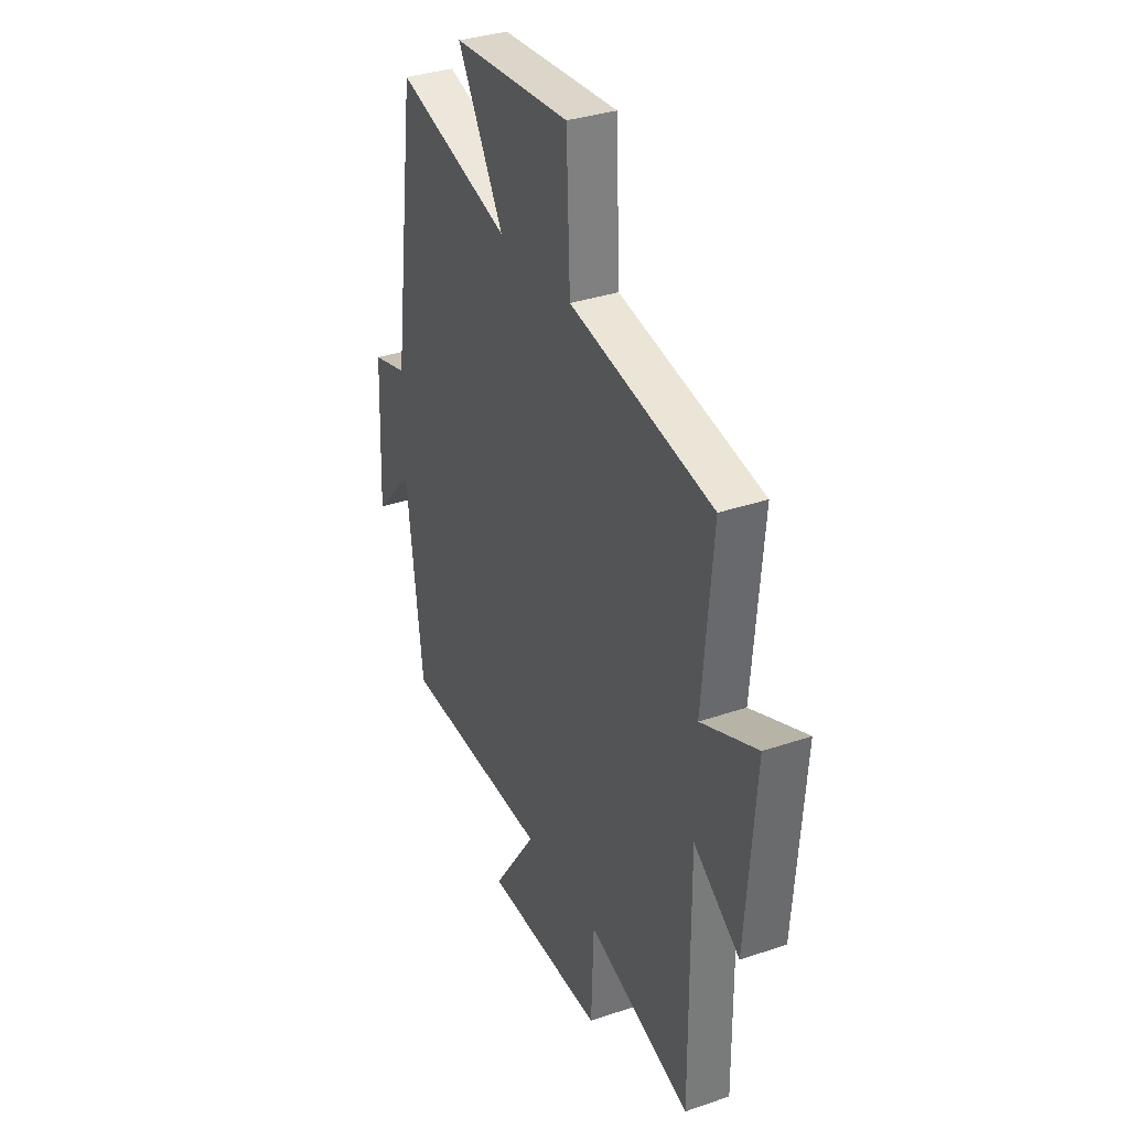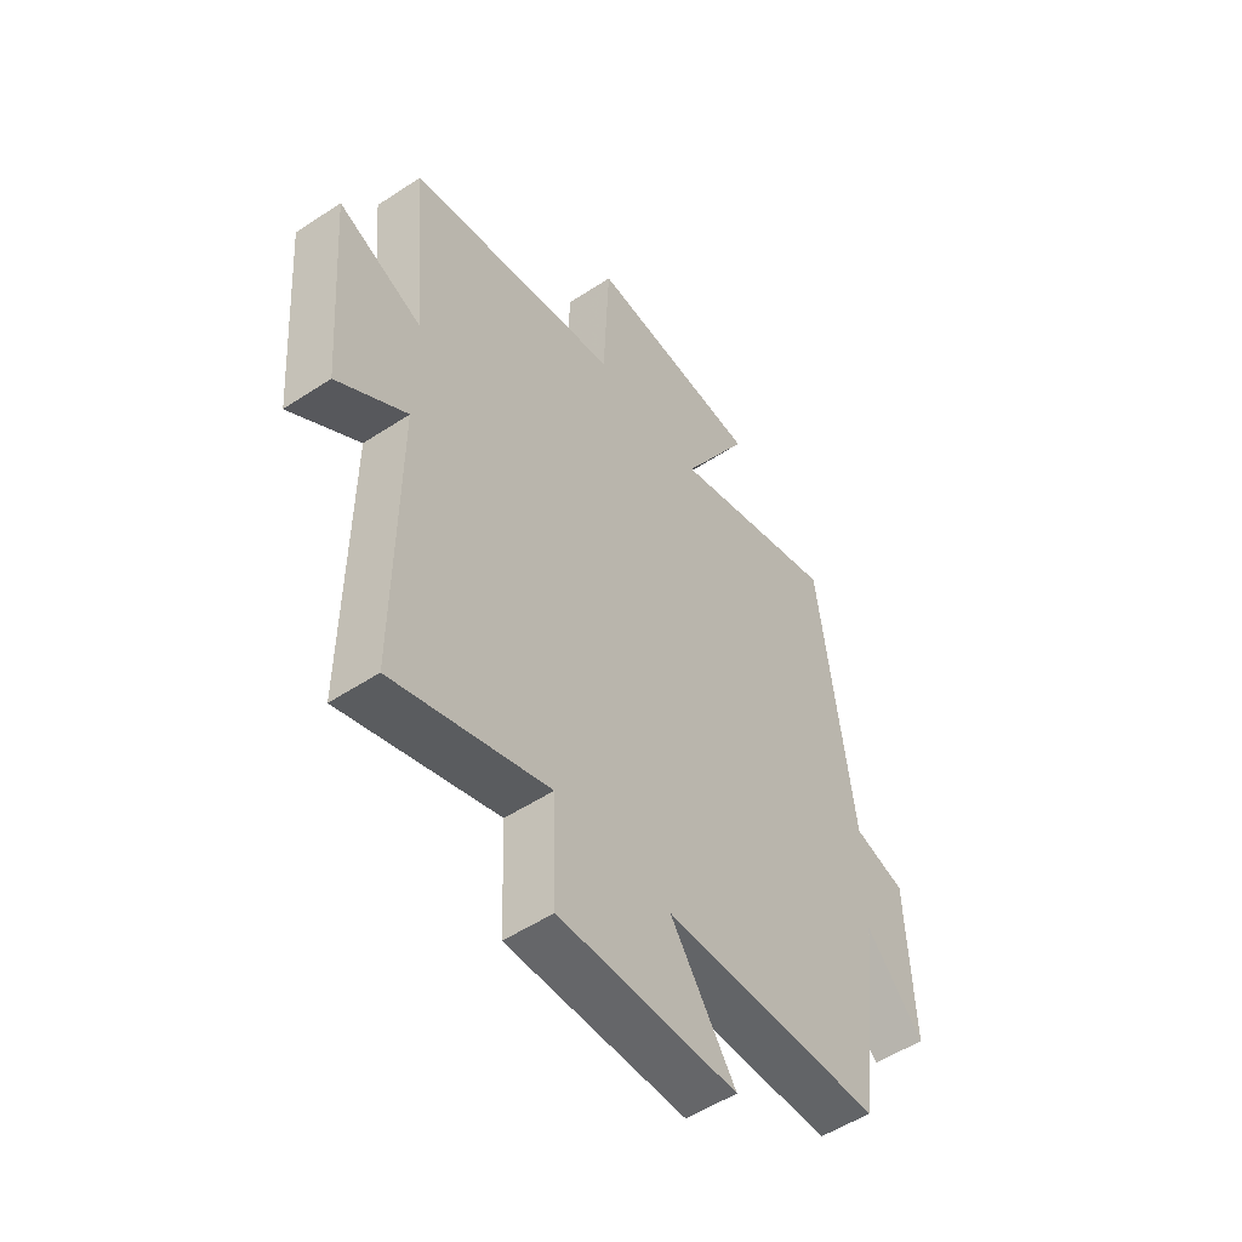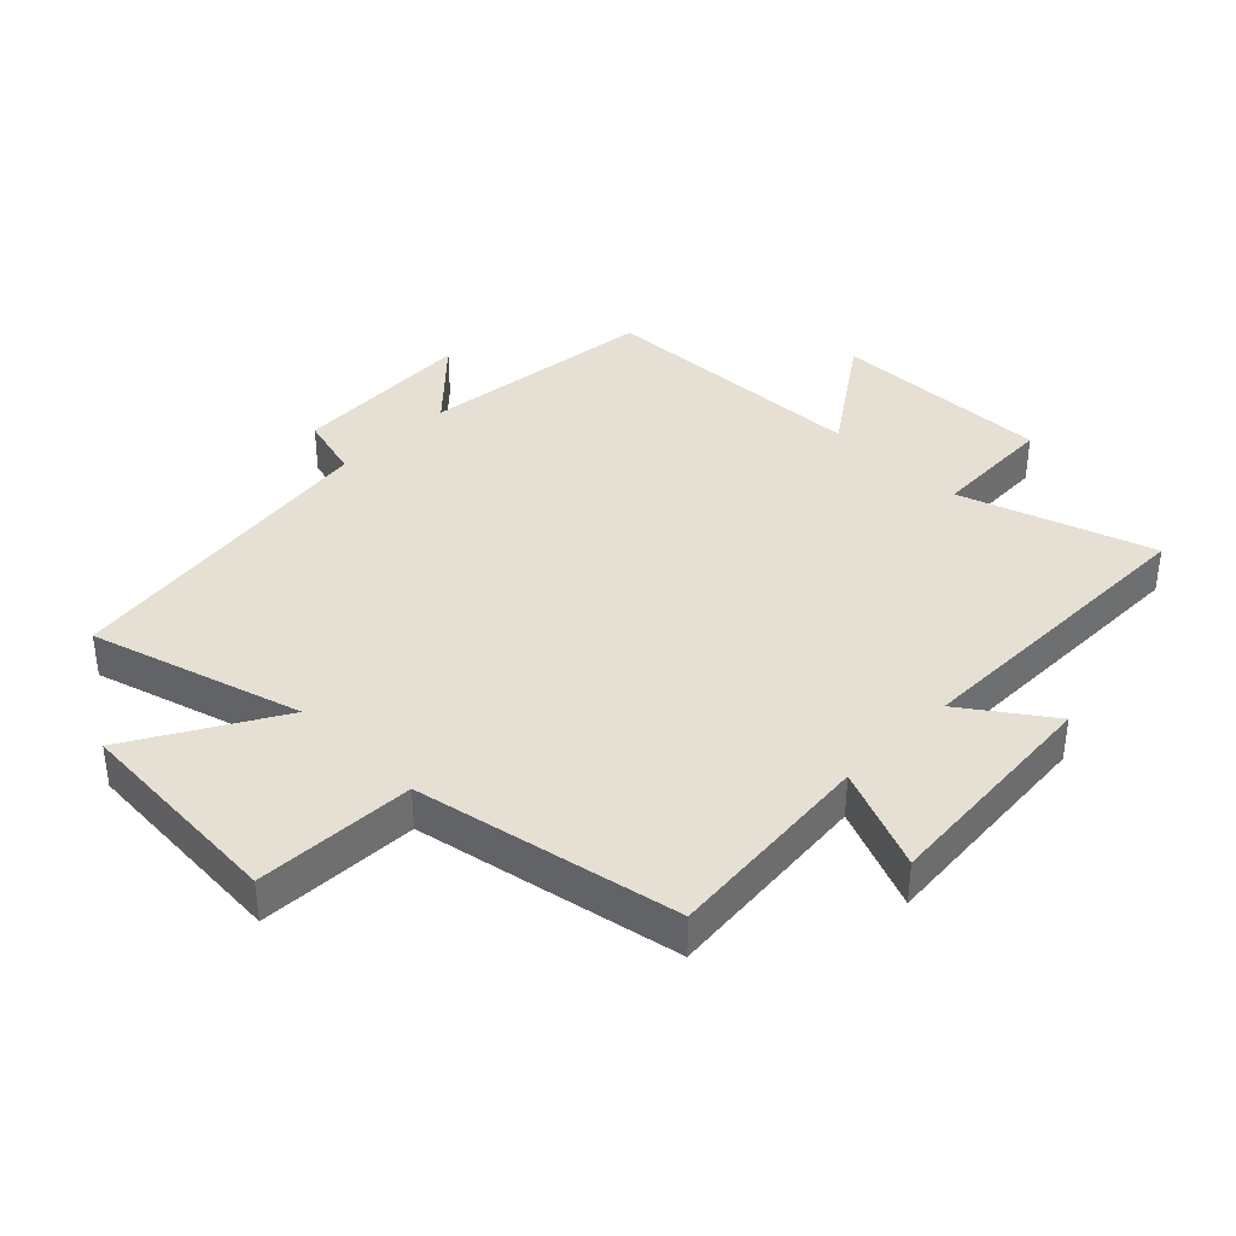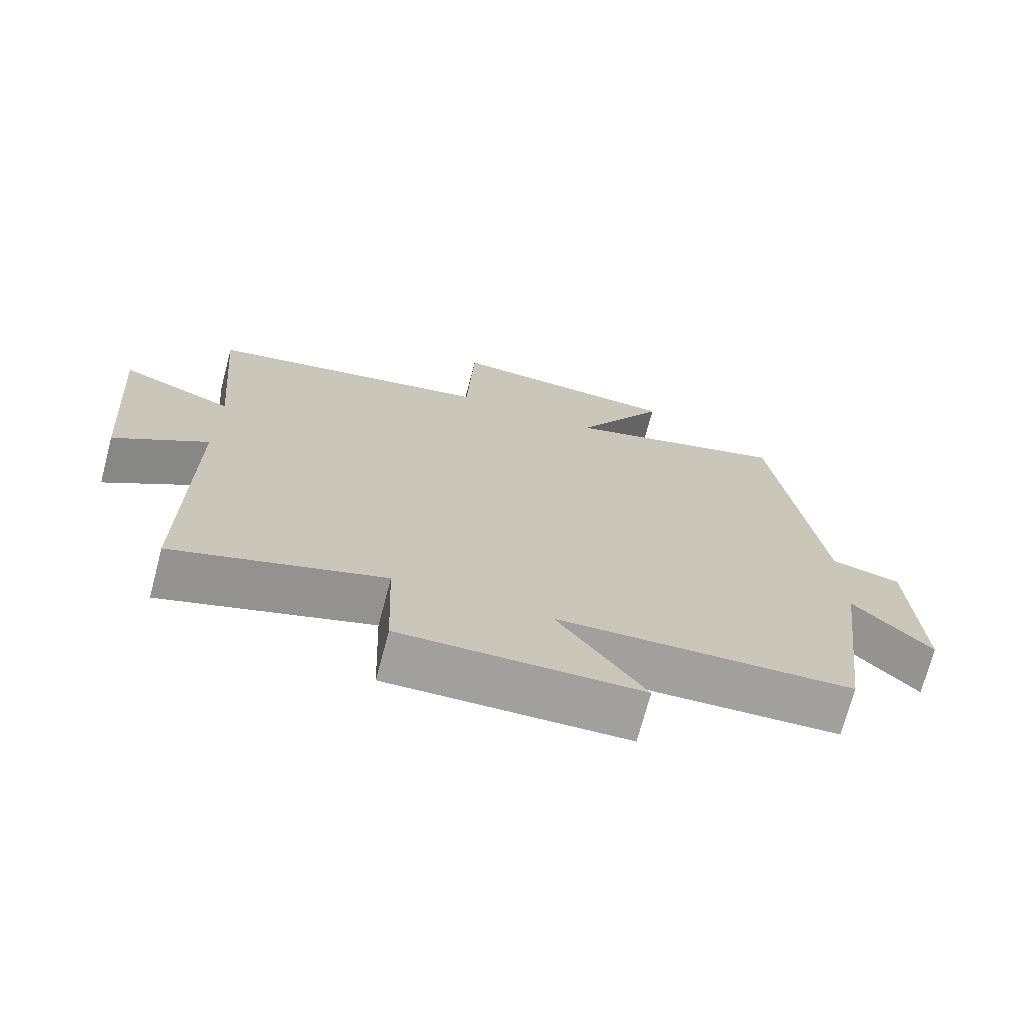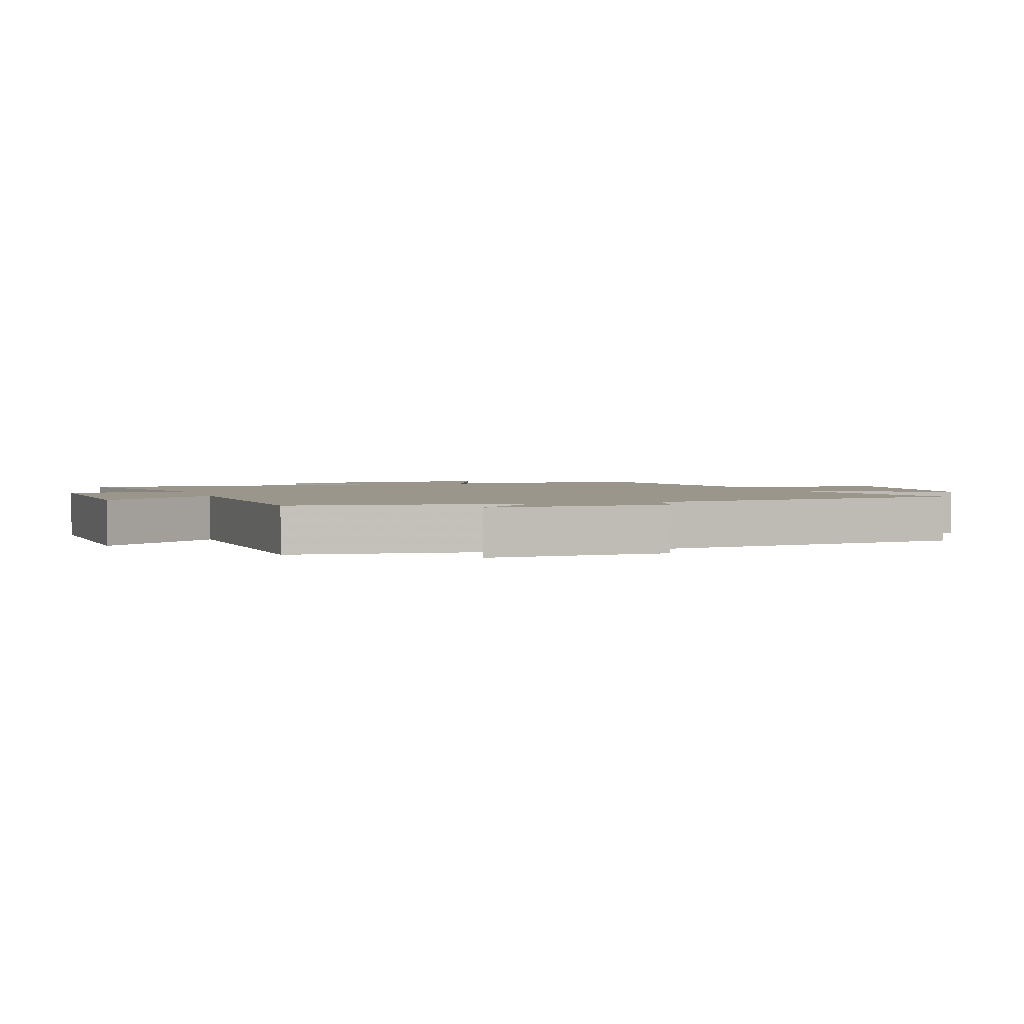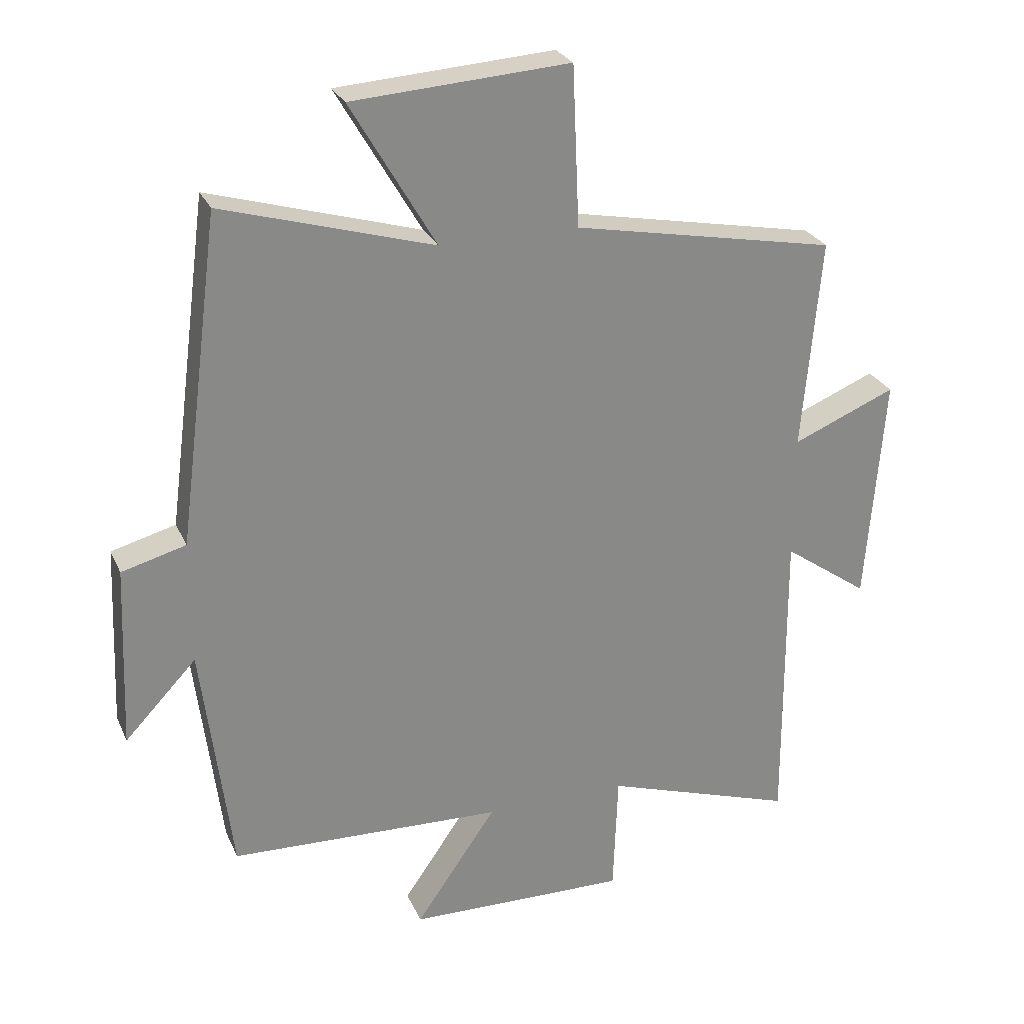
<metadata>
{"format":"obj","ext":"obj","renderer":"f3d","projection":"perspective","resolution":1024,"background":"white","views":[{"elev":33.8,"azim":65.0,"up":"+Z"},{"elev":-52.8,"azim":125.3,"up":"+Z"},{"elev":38.2,"azim":44.6,"up":"+Y"},{"elev":-71.9,"azim":165.2,"up":"+Z"},{"elev":2.4,"azim":-108.9,"up":"+Y"},{"elev":26.8,"azim":-20.3,"up":"+Z"}]}
</metadata>
<code>
v -0.433 0.07 0.598
v -0.102 0.07 0.5
v -0.235 0.07 0.728
v 0.105 0.07 0.75
v 0.116 0.07 0.5
v 0.529 0.07 0.419
v 0.5 0.07 0.088
v 0.662 0.07 0.155
v 0.634 0.07 -0.205
v 0.5 0.07 -0.11
v 0.503 0.07 -0.6
v 0.202 0.07 -0.5
v 0.195 0.07 -0.692
v -0.151 0.07 -0.684
v -0.024 0.07 -0.5
v -0.454 0.07 -0.483
v -0.5 0.07 -0.113
v -0.613 0.07 -0.232
v -0.601 0.07 0.056
v -0.5 0.07 0.083
v -0.433 0 0.598
v -0.102 0 0.5
v -0.235 0 0.728
v 0.105 0 0.75
v 0.116 0 0.5
v 0.529 0 0.419
v 0.5 0 0.088
v 0.662 0 0.155
v 0.634 0 -0.205
v 0.5 0 -0.11
v 0.503 0 -0.6
v 0.202 0 -0.5
v 0.195 0 -0.692
v -0.151 0 -0.684
v -0.024 0 -0.5
v -0.454 0 -0.483
v -0.5 0 -0.113
v -0.613 0 -0.232
v -0.601 0 0.056
v -0.5 0 0.083
f 17 18 19 20
f 15 16 17 20
f 15 20 1 2
f 12 13 14 15
f 12 15 2
f 10 11 12 2
f 7 8 9 10
f 7 10 2 3
f 5 6 7
f 5 7 3
f 3 4 5
f 40 39 38 37
f 40 37 36 35
f 22 21 40 35
f 35 34 33 32
f 22 35 32
f 22 32 31 30
f 30 29 28 27
f 23 22 30 27
f 27 26 25
f 23 27 25
f 25 24 23
f 1 21 22 2
f 2 22 23 3
f 3 23 24 4
f 4 24 25 5
f 5 25 26 6
f 6 26 27 7
f 7 27 28 8
f 8 28 29 9
f 9 29 30 10
f 10 30 31 11
f 11 31 32 12
f 12 32 33 13
f 13 33 34 14
f 14 34 35 15
f 15 35 36 16
f 16 36 37 17
f 17 37 38 18
f 18 38 39 19
f 19 39 40 20
f 20 40 21 1

</code>
